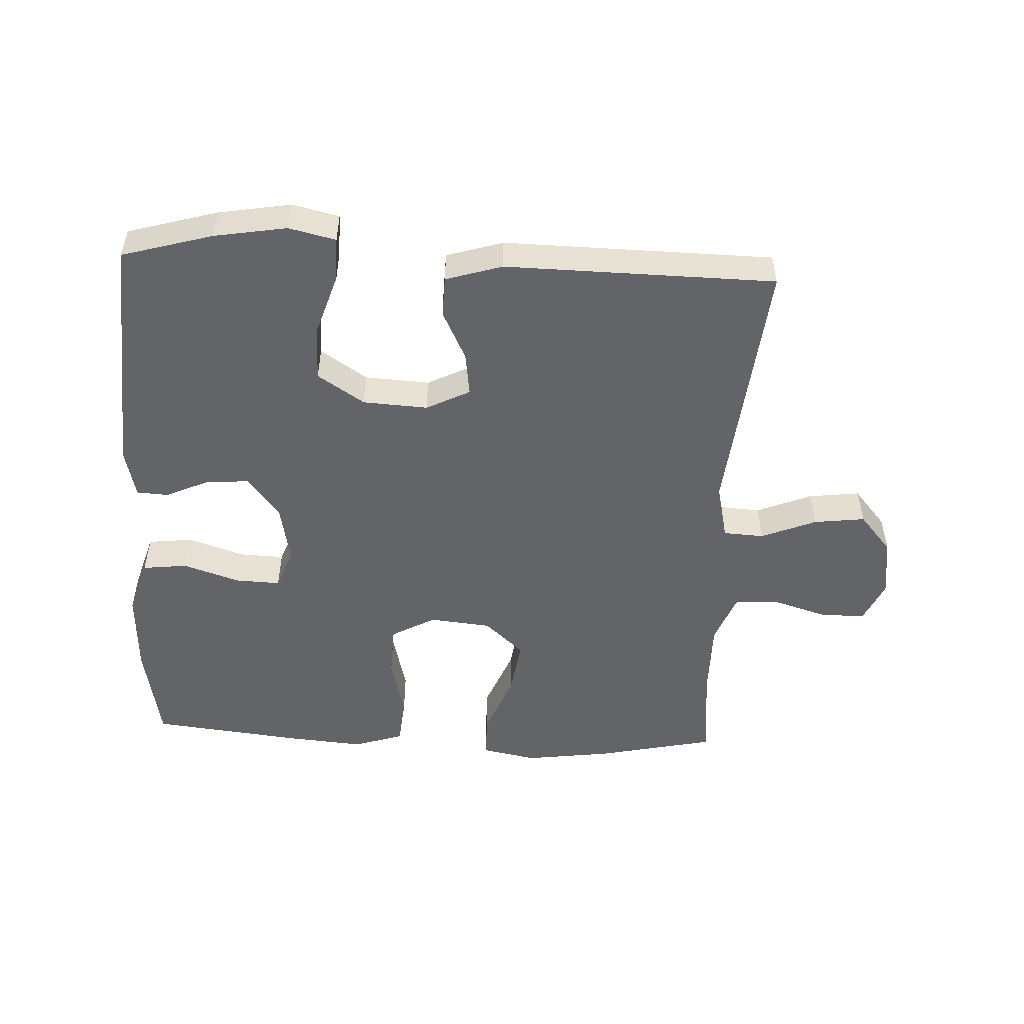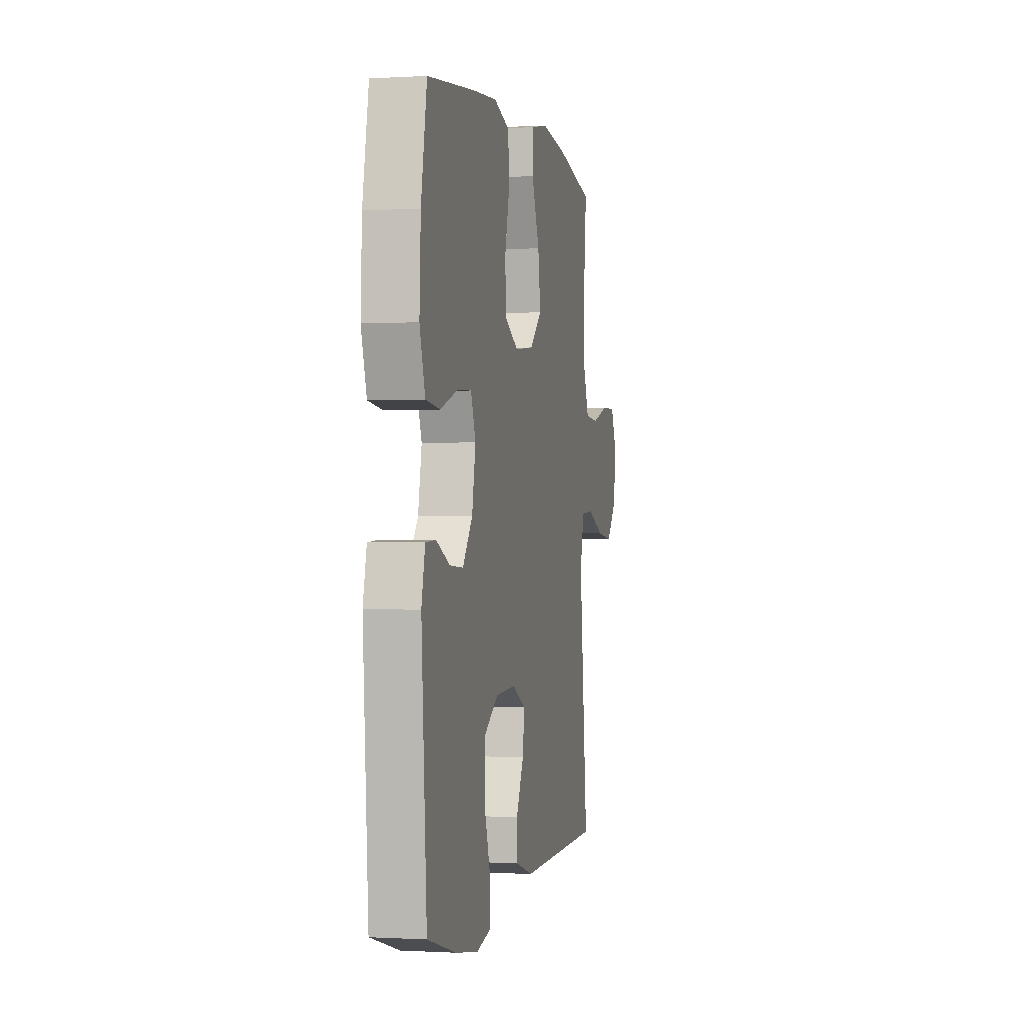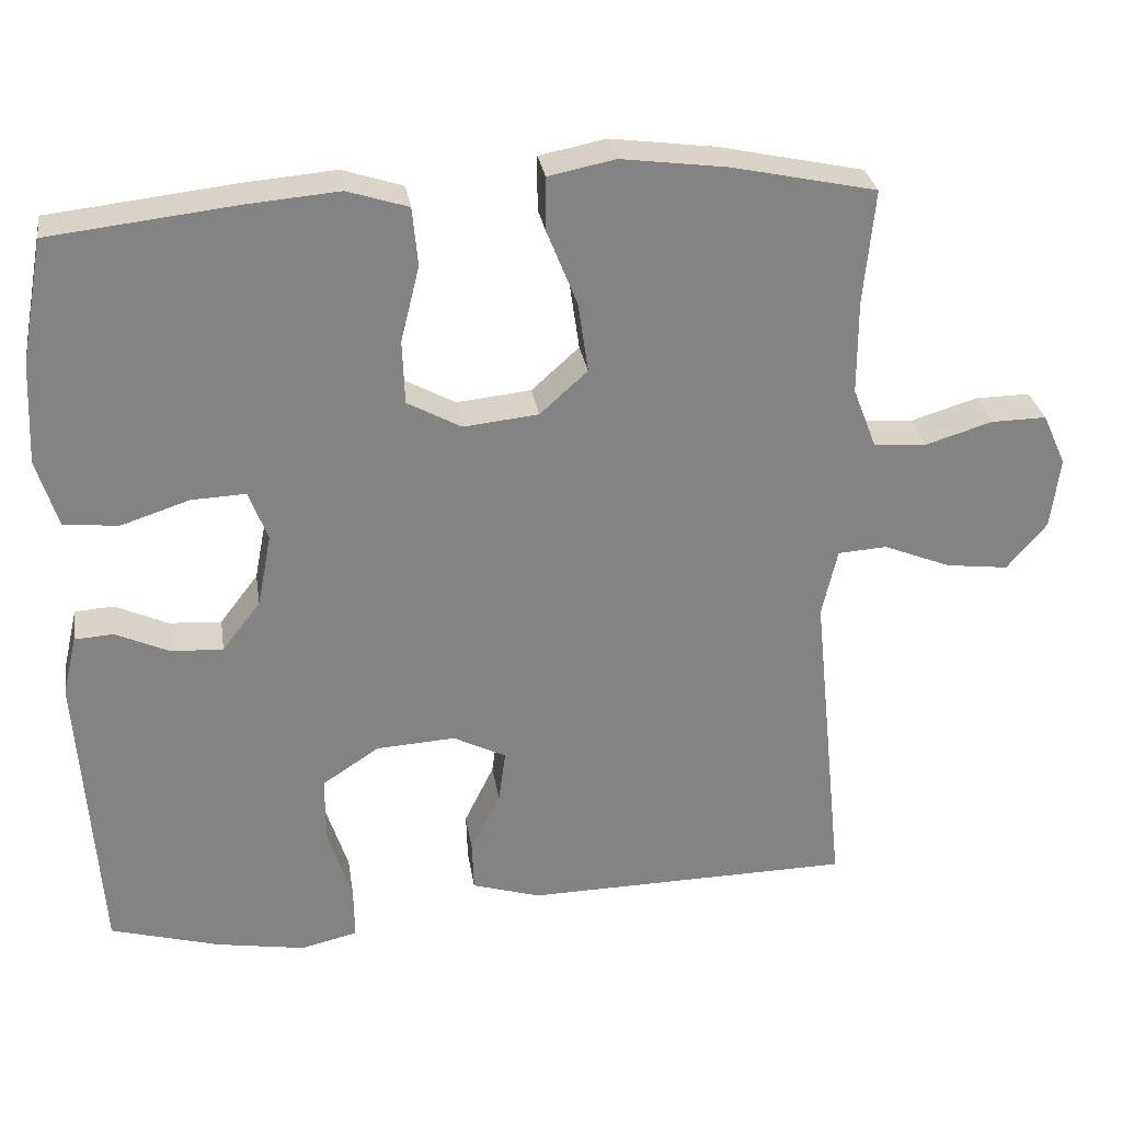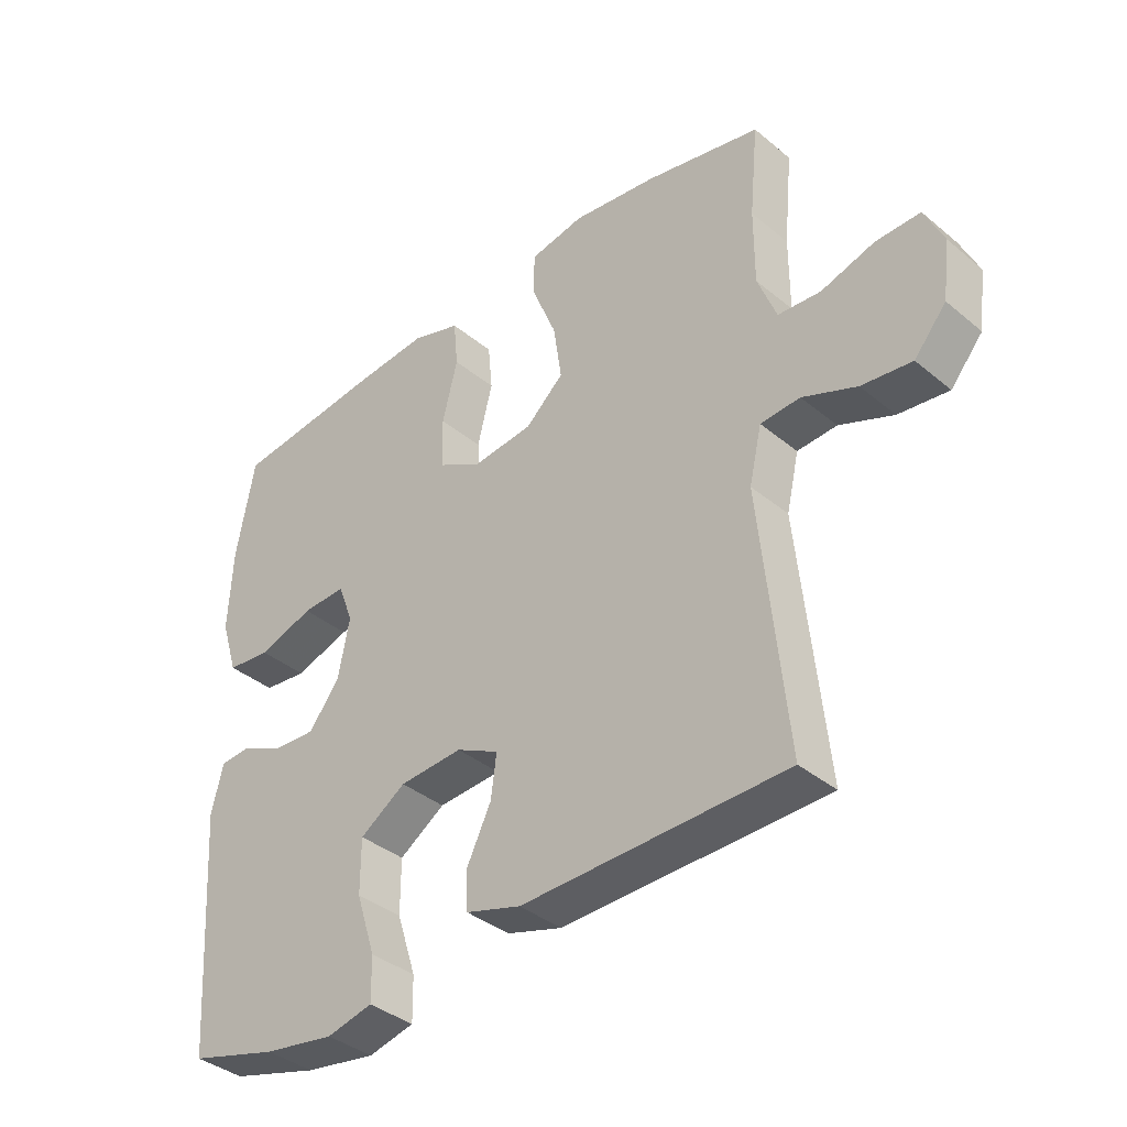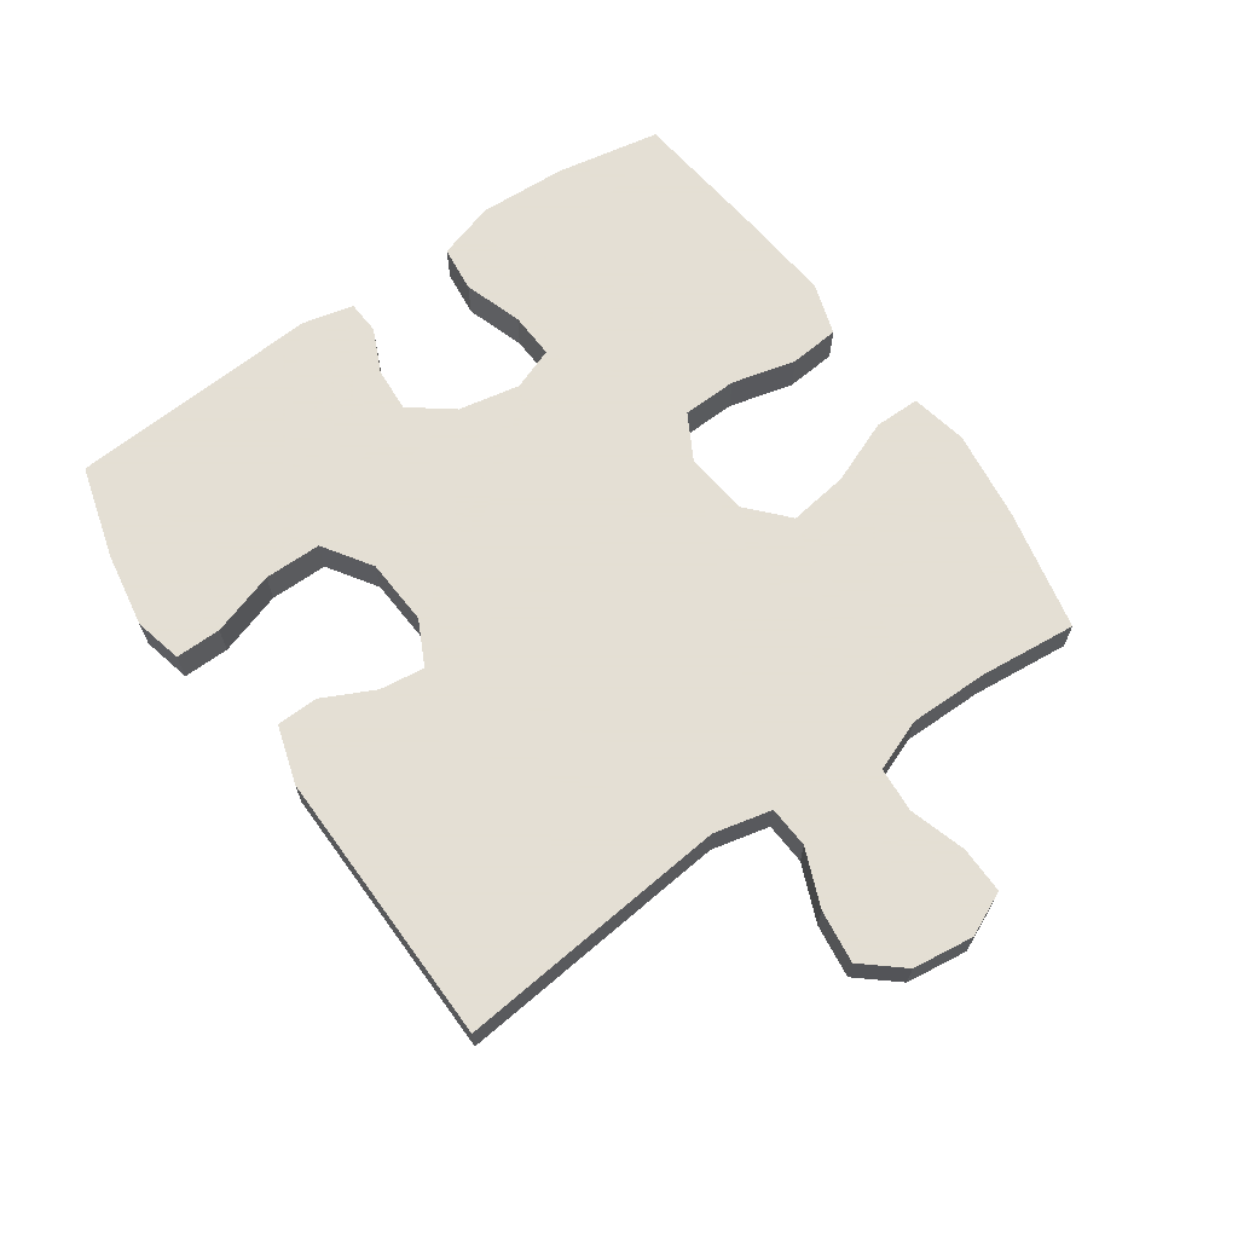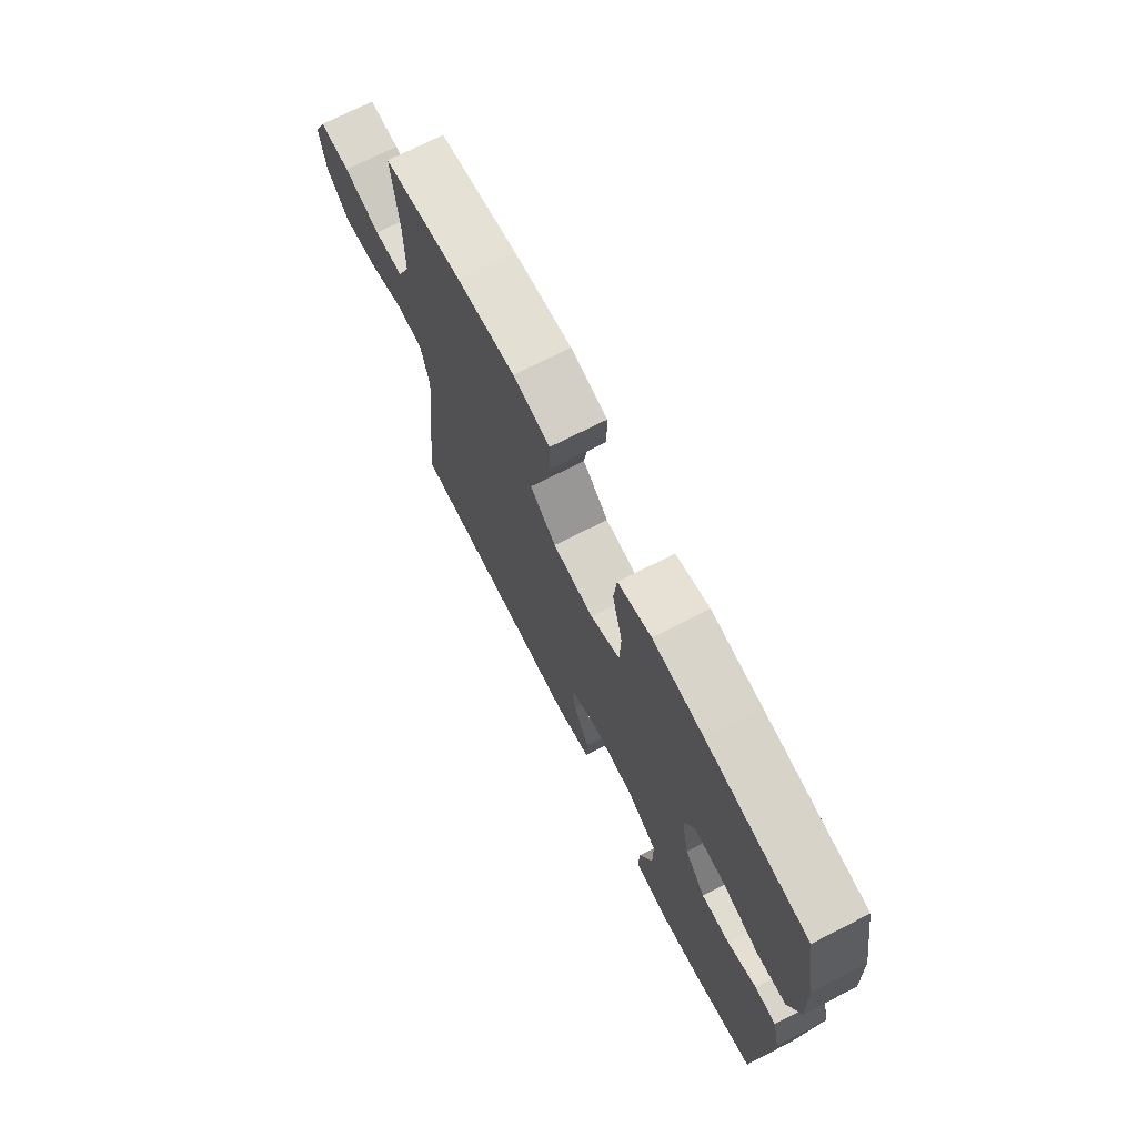
<metadata>
{"format":"obj","ext":"obj","renderer":"f3d","projection":"perspective","resolution":1024,"background":"white","views":[{"elev":-51.2,"azim":177.3,"up":"+Y"},{"elev":-0.5,"azim":102.4,"up":"+Z"},{"elev":29.4,"azim":171.3,"up":"+Z"},{"elev":-37.8,"azim":-136.4,"up":"+Z"},{"elev":66.3,"azim":-125.0,"up":"+Y"},{"elev":72.2,"azim":63.0,"up":"+Z"}]}
</metadata>
<code>
v 0.5 0.07 -0.5
v 0.359 0.07 -0.54
v 0.246 0.07 -0.559
v 0.173 0.07 -0.542
v 0.174 0.07 -0.473
v 0.205 0.07 -0.377
v 0.205 0.07 -0.291
v 0.132 0.07 -0.243
v 0.031 0.07 -0.237
v -0.037 0.07 -0.271
v -0.028 0.07 -0.339
v 0.01 0.07 -0.417
v 0.008 0.07 -0.48
v -0.08 0.07 -0.507
v -0.5 0.07 -0.5
v -0.458 0.07 -0.087
v -0.478 0.07 0
v -0.541 0.07 0.004
v -0.627 0.07 -0.031
v -0.707 0.07 -0.041
v -0.758 0.07 0.019
v -0.77 0.07 0.111
v -0.74 0.07 0.177
v -0.669 0.07 0.176
v -0.584 0.07 0.15
v -0.516 0.07 0.155
v -0.486 0.07 0.233
v -0.486 0.07 0.353
v -0.5 0.07 0.5
v -0.315 0.07 0.54
v -0.18 0.07 0.558
v -0.094 0.07 0.541
v -0.094 0.07 0.472
v -0.133 0.07 0.375
v -0.146 0.07 0.285
v -0.085 0.07 0.23
v 0.011 0.07 0.22
v 0.08 0.07 0.258
v 0.083 0.07 0.34
v 0.059 0.07 0.437
v 0.066 0.07 0.512
v 0.144 0.07 0.537
v 0.262 0.07 0.527
v 0.5 0.07 0.5
v 0.529 0.07 0.342
v 0.535 0.07 0.211
v 0.508 0.07 0.124
v 0.438 0.07 0.116
v 0.35 0.07 0.145
v 0.28 0.07 0.148
v 0.256 0.07 0.084
v 0.274 0.07 -0.009
v 0.323 0.07 -0.073
v 0.39 0.07 -0.069
v 0.458 0.07 -0.038
v 0.508 0.07 -0.041
v 0.526 0.07 -0.118
v 0.5 0 -0.5
v 0.359 0 -0.54
v 0.246 0 -0.559
v 0.173 0 -0.542
v 0.174 0 -0.473
v 0.205 0 -0.377
v 0.205 0 -0.291
v 0.132 0 -0.243
v 0.031 0 -0.237
v -0.037 0 -0.271
v -0.028 0 -0.339
v 0.01 0 -0.417
v 0.008 0 -0.48
v -0.08 0 -0.507
v -0.5 0 -0.5
v -0.458 0 -0.087
v -0.478 0 0
v -0.541 0 0.004
v -0.627 0 -0.031
v -0.707 0 -0.041
v -0.758 0 0.019
v -0.77 0 0.111
v -0.74 0 0.177
v -0.669 0 0.176
v -0.584 0 0.15
v -0.516 0 0.155
v -0.486 0 0.233
v -0.486 0 0.353
v -0.5 0 0.5
v -0.315 0 0.54
v -0.18 0 0.558
v -0.094 0 0.541
v -0.094 0 0.472
v -0.133 0 0.375
v -0.146 0 0.285
v -0.085 0 0.23
v 0.011 0 0.22
v 0.08 0 0.258
v 0.083 0 0.34
v 0.059 0 0.437
v 0.066 0 0.512
v 0.144 0 0.537
v 0.262 0 0.527
v 0.5 0 0.5
v 0.529 0 0.342
v 0.535 0 0.211
v 0.508 0 0.124
v 0.438 0 0.116
v 0.35 0 0.145
v 0.28 0 0.148
v 0.256 0 0.084
v 0.274 0 -0.009
v 0.323 0 -0.073
v 0.39 0 -0.069
v 0.458 0 -0.038
v 0.508 0 -0.041
v 0.526 0 -0.118
f 4 5 6
f 3 4 6
f 2 3 6
f 1 2 6
f 57 1 6
f 56 57 6
f 55 56 6
f 54 55 6
f 53 54 6 7
f 52 53 7 8
f 51 52 8 9
f 50 51 9 10
f 47 48 49
f 46 47 49
f 45 46 49
f 44 45 49
f 43 44 49
f 42 43 49
f 41 42 49
f 40 41 49
f 39 40 49
f 38 39 49 50
f 37 38 50 10
f 32 33 34
f 31 32 34
f 30 31 34
f 29 30 34
f 28 29 34
f 27 28 34 35
f 26 27 35 36
f 23 24 25
f 22 23 25
f 21 22 25
f 20 21 25
f 19 20 25
f 18 19 25
f 17 18 25 26
f 14 15 16
f 13 14 16
f 12 13 16
f 11 12 16
f 10 11 16 17
f 26 36 37
f 17 26 37
f 10 17 37
f 63 62 61
f 63 61 60
f 63 60 59
f 63 59 58
f 63 58 114
f 63 114 113
f 63 113 112
f 63 112 111
f 64 63 111 110
f 65 64 110 109
f 66 65 109 108
f 67 66 108 107
f 106 105 104
f 106 104 103
f 106 103 102
f 106 102 101
f 106 101 100
f 106 100 99
f 106 99 98
f 106 98 97
f 106 97 96
f 107 106 96 95
f 67 107 95 94
f 91 90 89
f 91 89 88
f 91 88 87
f 91 87 86
f 91 86 85
f 92 91 85 84
f 93 92 84 83
f 82 81 80
f 82 80 79
f 82 79 78
f 82 78 77
f 82 77 76
f 82 76 75
f 83 82 75 74
f 73 72 71
f 73 71 70
f 73 70 69
f 73 69 68
f 74 73 68 67
f 94 93 83
f 94 83 74
f 94 74 67
f 1 58 59 2
f 2 59 60 3
f 3 60 61 4
f 4 61 62 5
f 5 62 63 6
f 6 63 64 7
f 7 64 65 8
f 8 65 66 9
f 9 66 67 10
f 10 67 68 11
f 11 68 69 12
f 12 69 70 13
f 13 70 71 14
f 14 71 72 15
f 15 72 73 16
f 16 73 74 17
f 17 74 75 18
f 18 75 76 19
f 19 76 77 20
f 20 77 78 21
f 21 78 79 22
f 22 79 80 23
f 23 80 81 24
f 24 81 82 25
f 25 82 83 26
f 26 83 84 27
f 27 84 85 28
f 28 85 86 29
f 29 86 87 30
f 30 87 88 31
f 31 88 89 32
f 32 89 90 33
f 33 90 91 34
f 34 91 92 35
f 35 92 93 36
f 36 93 94 37
f 37 94 95 38
f 38 95 96 39
f 39 96 97 40
f 40 97 98 41
f 41 98 99 42
f 42 99 100 43
f 43 100 101 44
f 44 101 102 45
f 45 102 103 46
f 46 103 104 47
f 47 104 105 48
f 48 105 106 49
f 49 106 107 50
f 50 107 108 51
f 51 108 109 52
f 52 109 110 53
f 53 110 111 54
f 54 111 112 55
f 55 112 113 56
f 56 113 114 57
f 57 114 58 1

</code>
